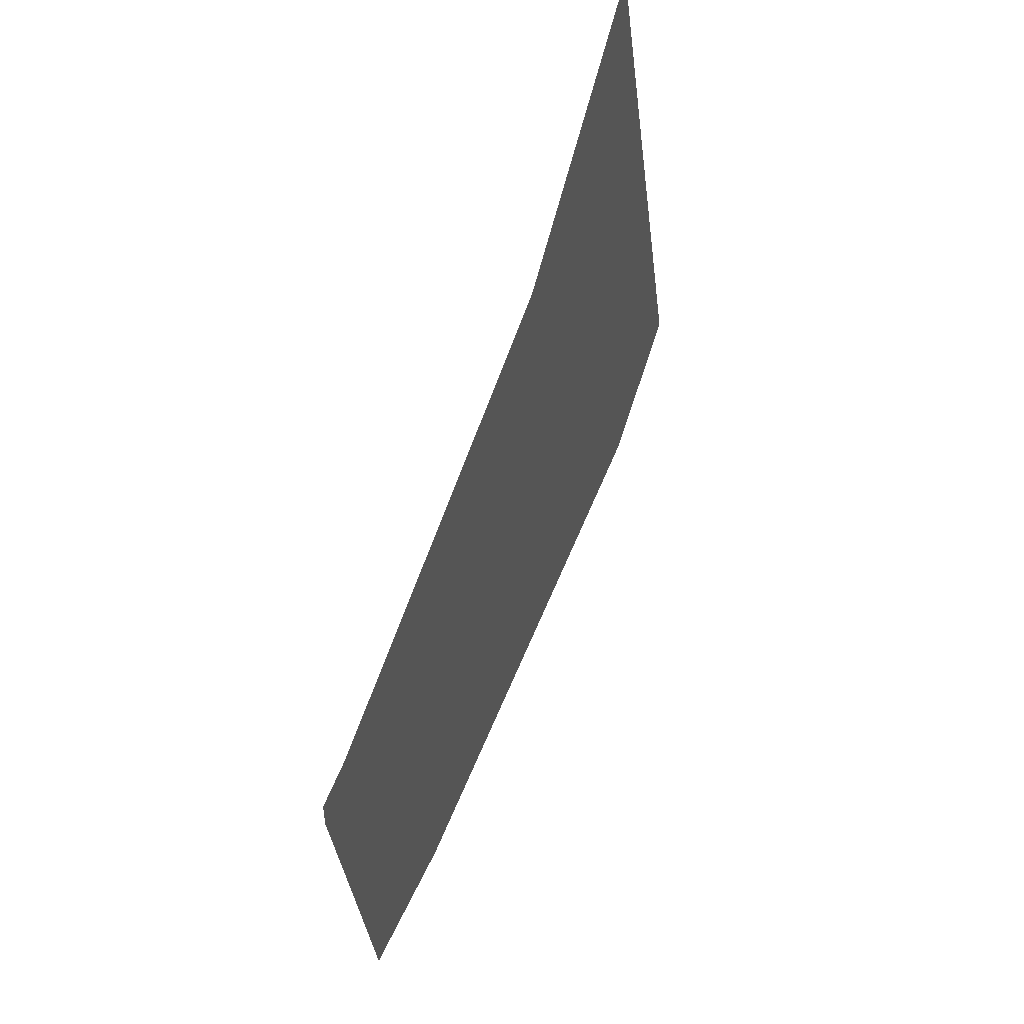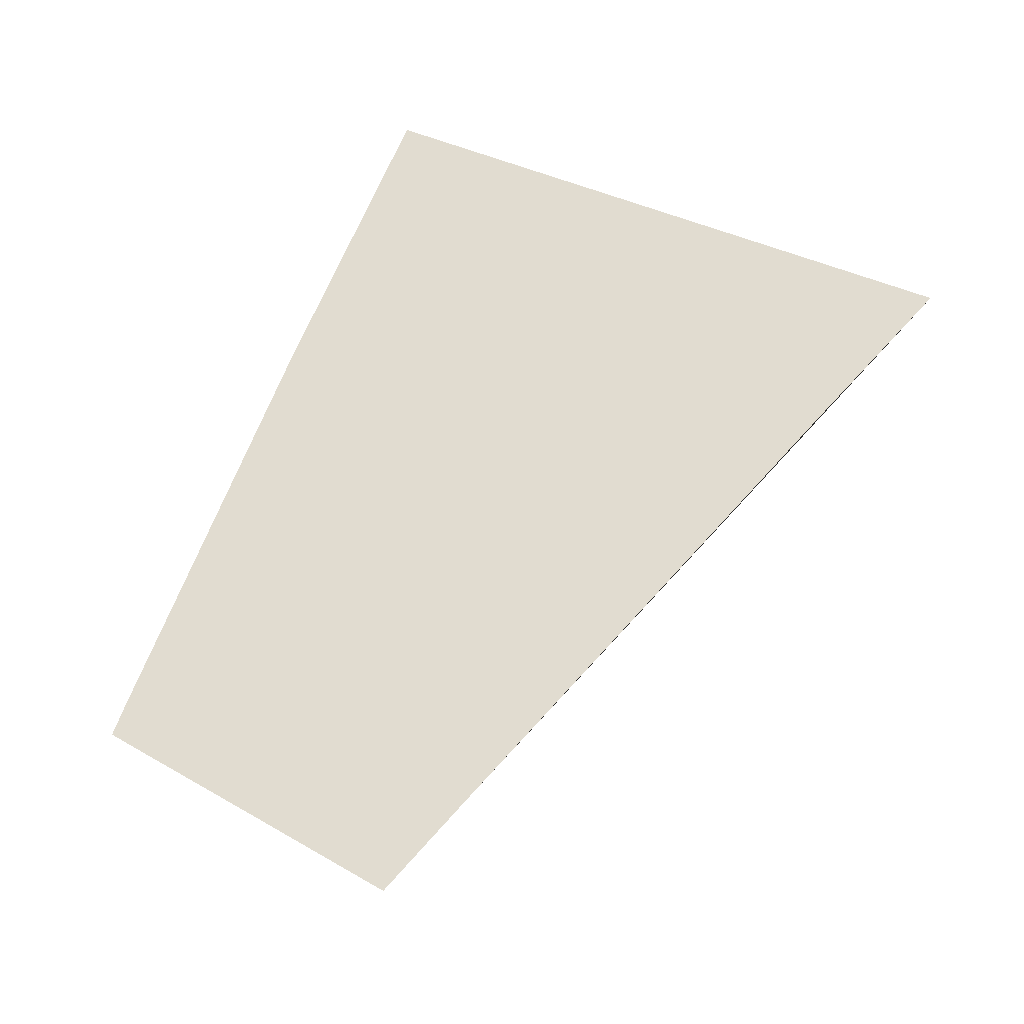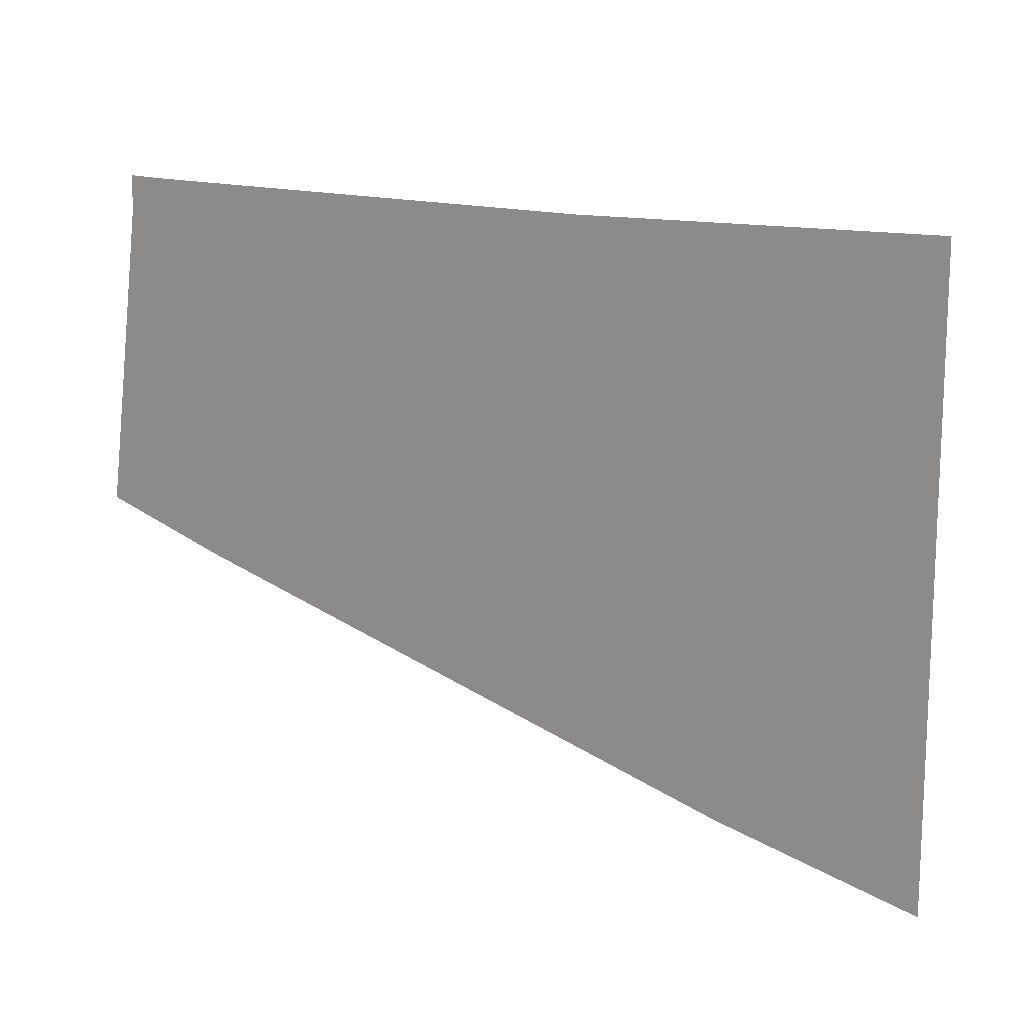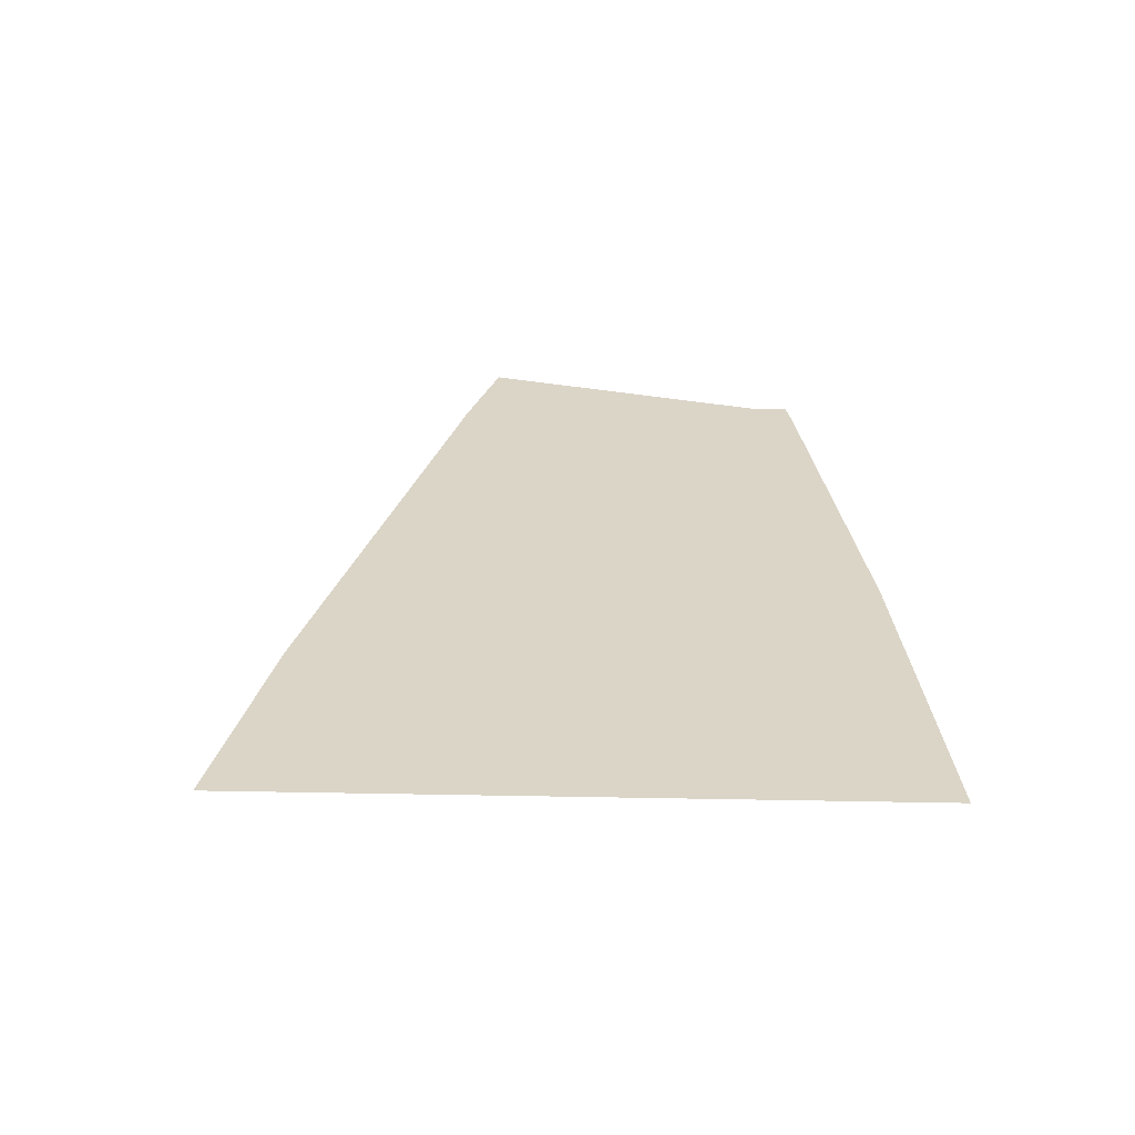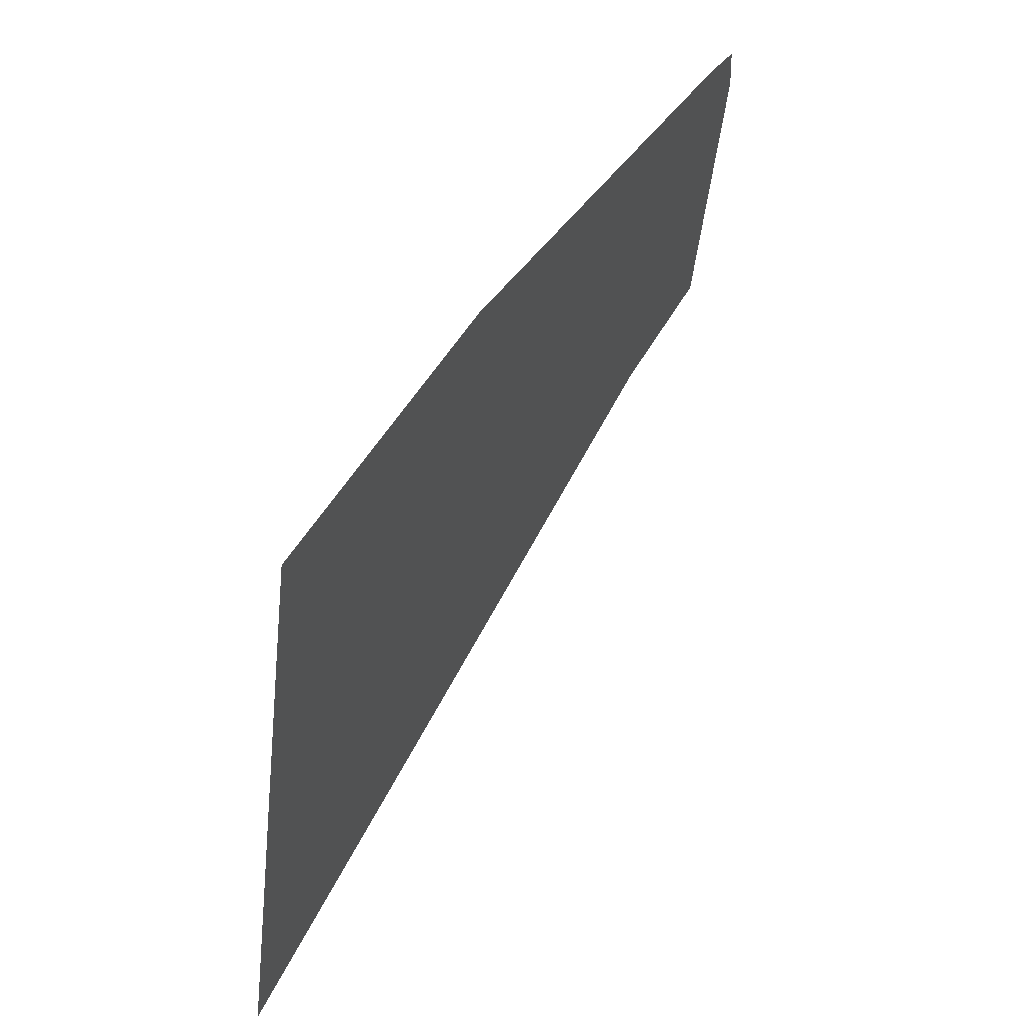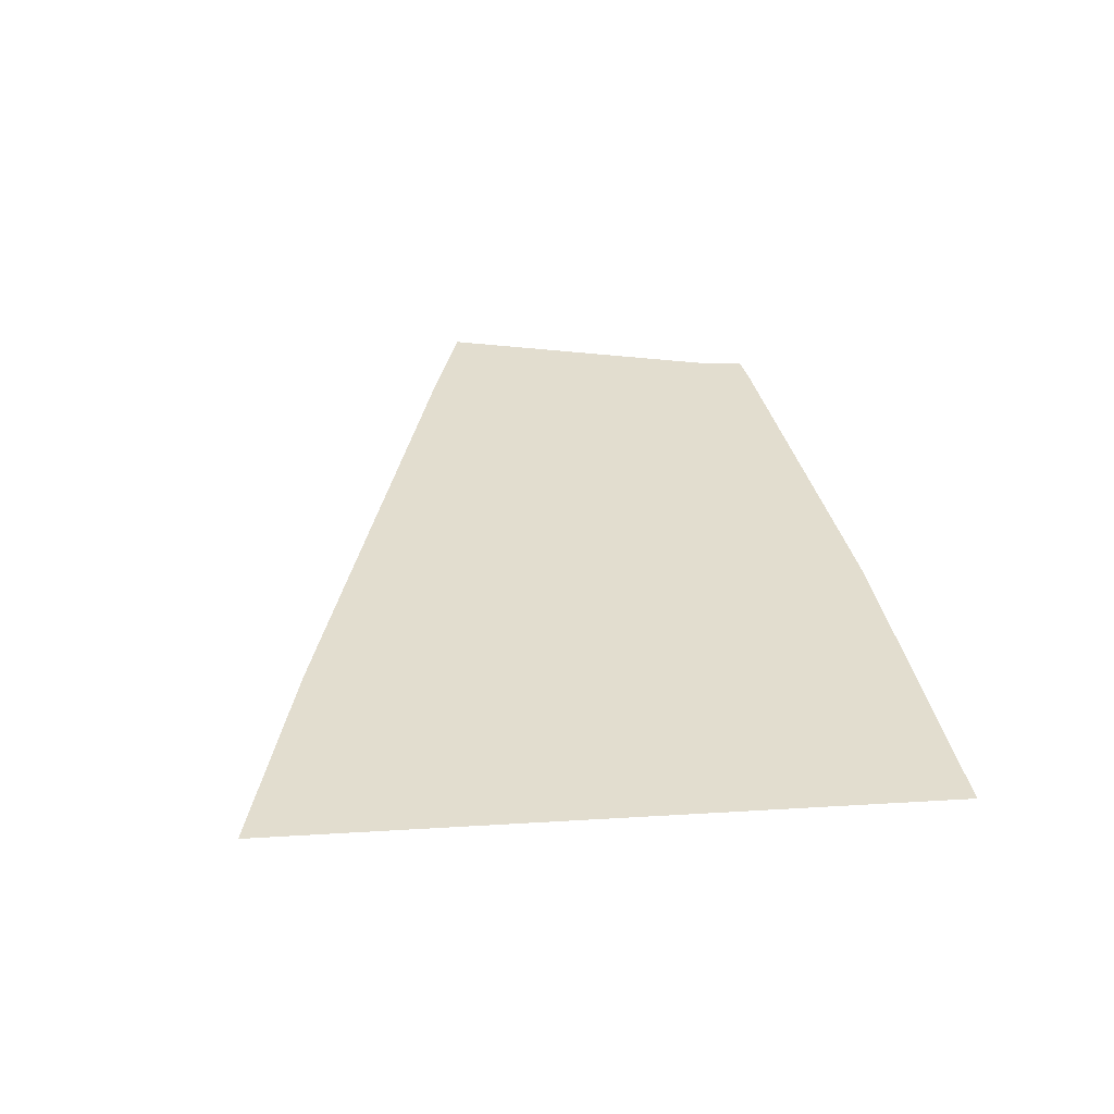
<metadata>
{"format":"obj","ext":"obj","renderer":"f3d","projection":"perspective","resolution":1024,"background":"white","views":[{"elev":64.6,"azim":113.2,"up":"+Z"},{"elev":75.5,"azim":115.4,"up":"+Y"},{"elev":26.4,"azim":-152.1,"up":"+Z"},{"elev":23.9,"azim":-92.9,"up":"+Y"},{"elev":47.3,"azim":-56.1,"up":"+Z"},{"elev":29.5,"azim":-97.9,"up":"+Y"}]}
</metadata>
<code>
o CityEngineMaterial_853
v 212.3 31.94 -24.36
v 213 31 -13.69
v 218.4 31.78 -13.99
v 224.5 32.81 -20.61
v 225.5 32.19 -14.4
v 226.2 32.19 -15.04
v 225.9 32.19 -14.42
v 226.1 32.19 -14.43
v 226.4 32.5 -17.52
v 226.5 32.81 -20
v 215.5 32.35 -23.36
g CityEngineMaterial_853_CityEngineMaterial_853_CityEngineMaterial_853_mat
f 1 2 3 4
f 4 3 5 6
f 6 5 7 8
f 4 6 9 10
f 1 4 11

</code>
